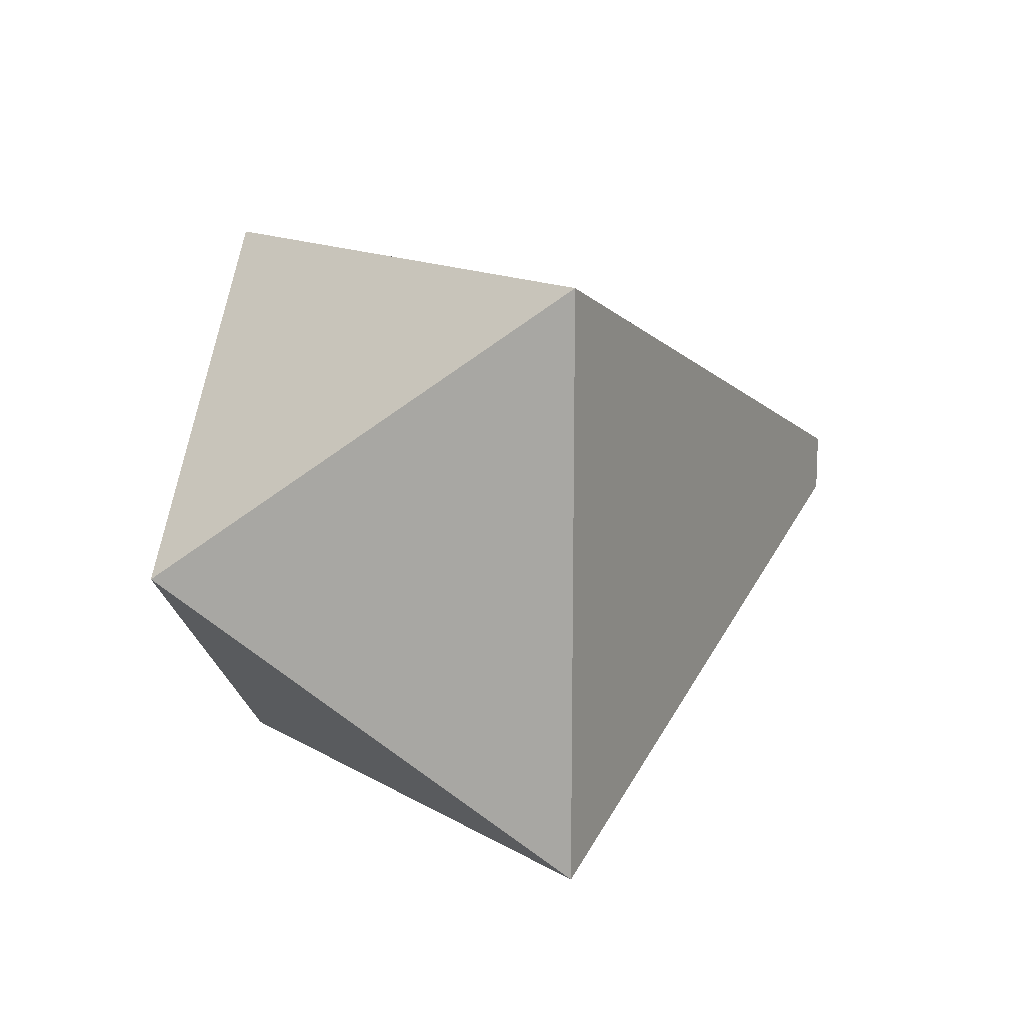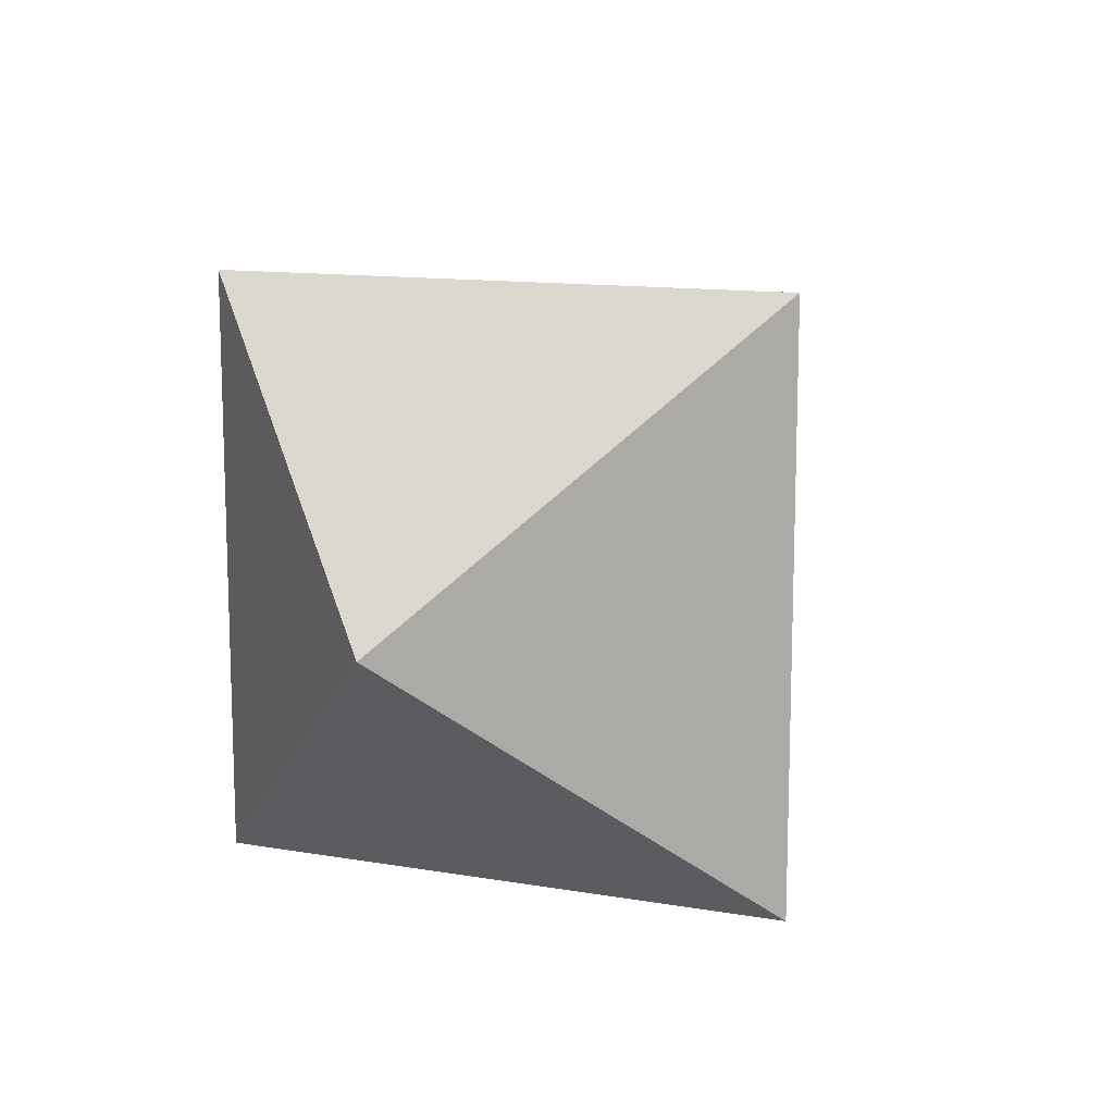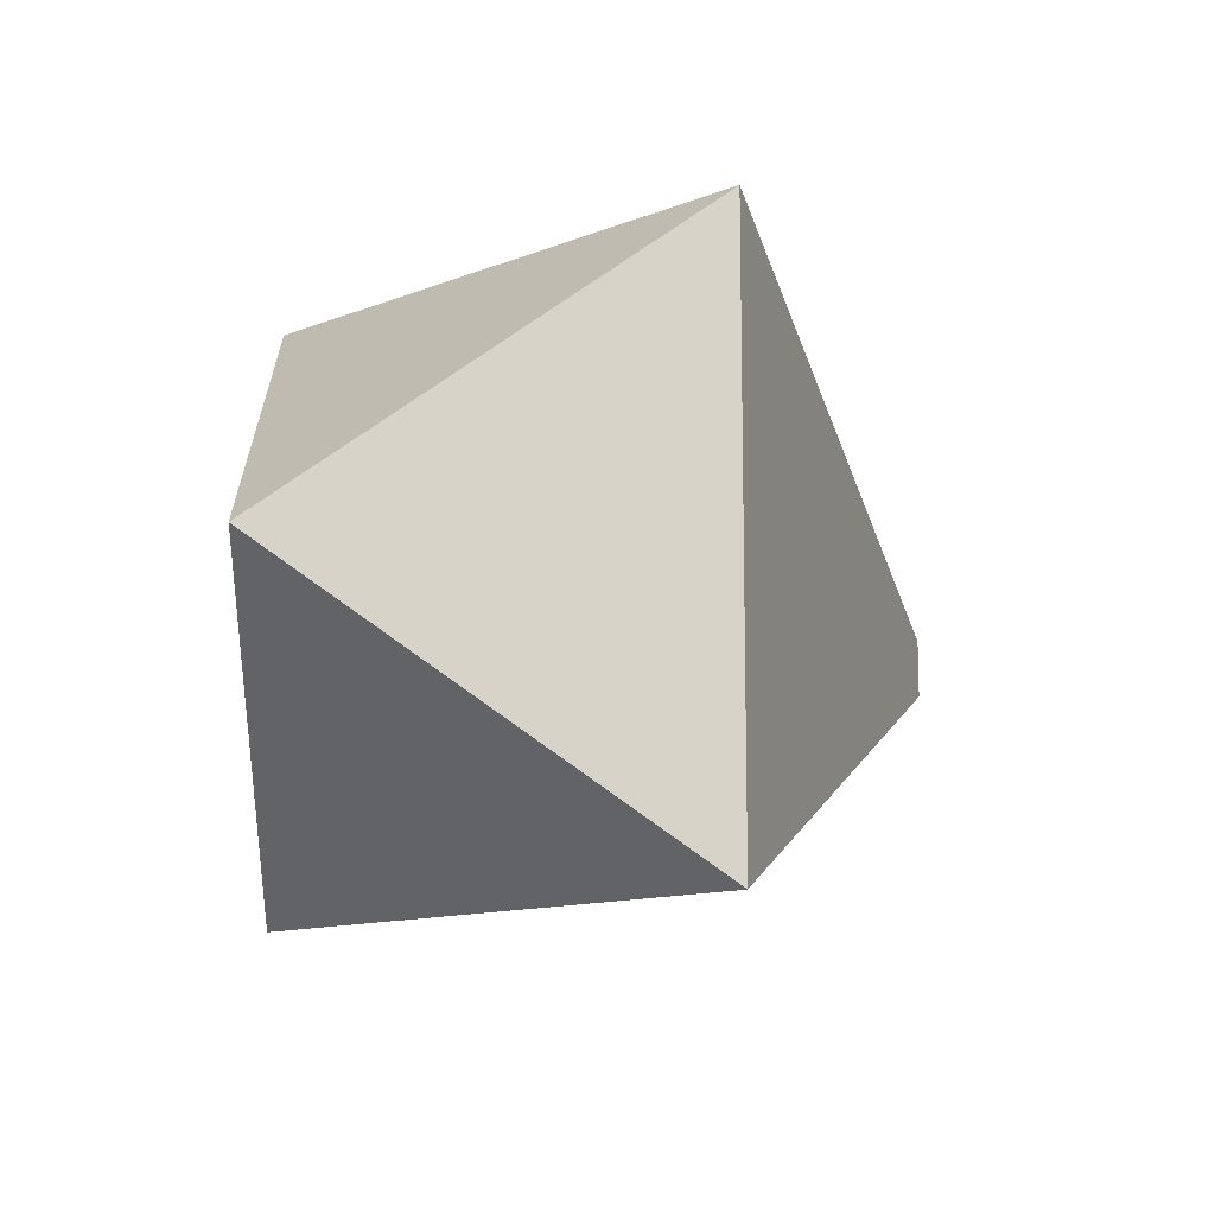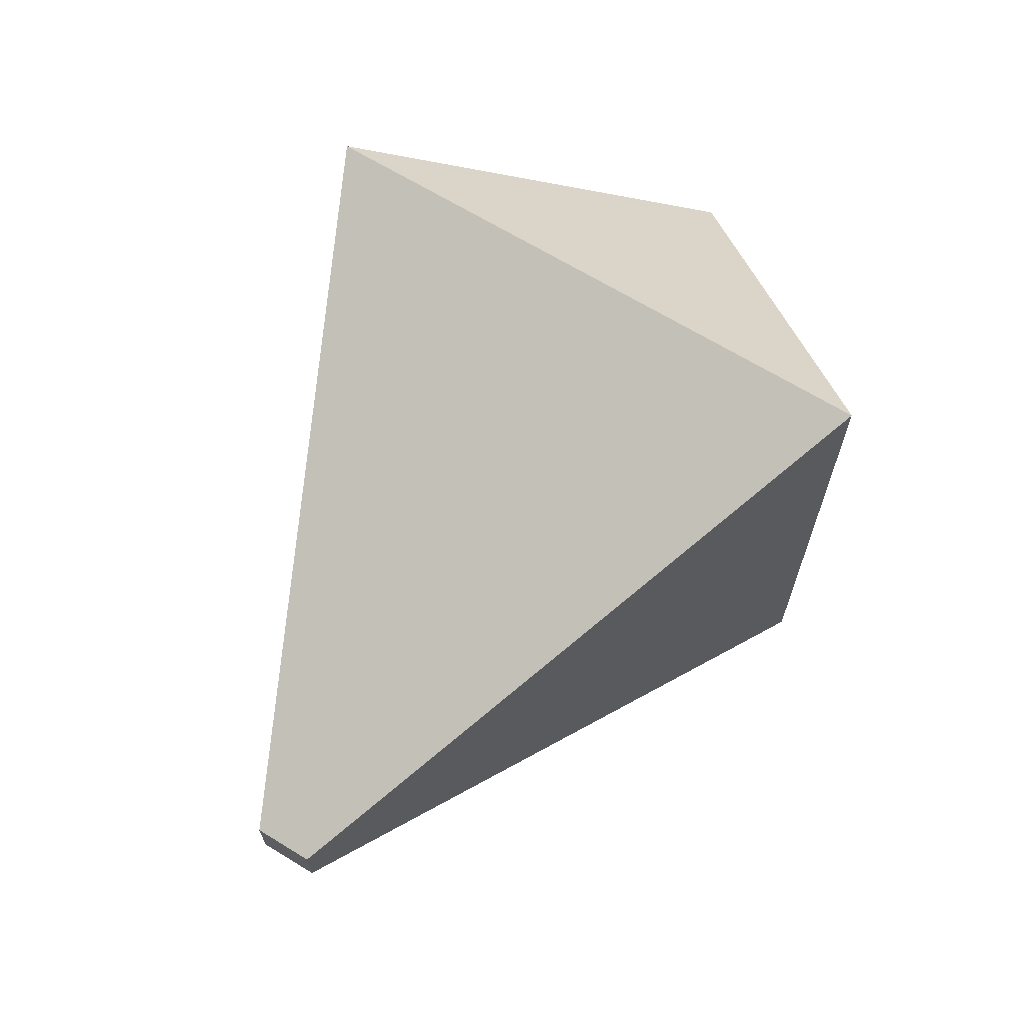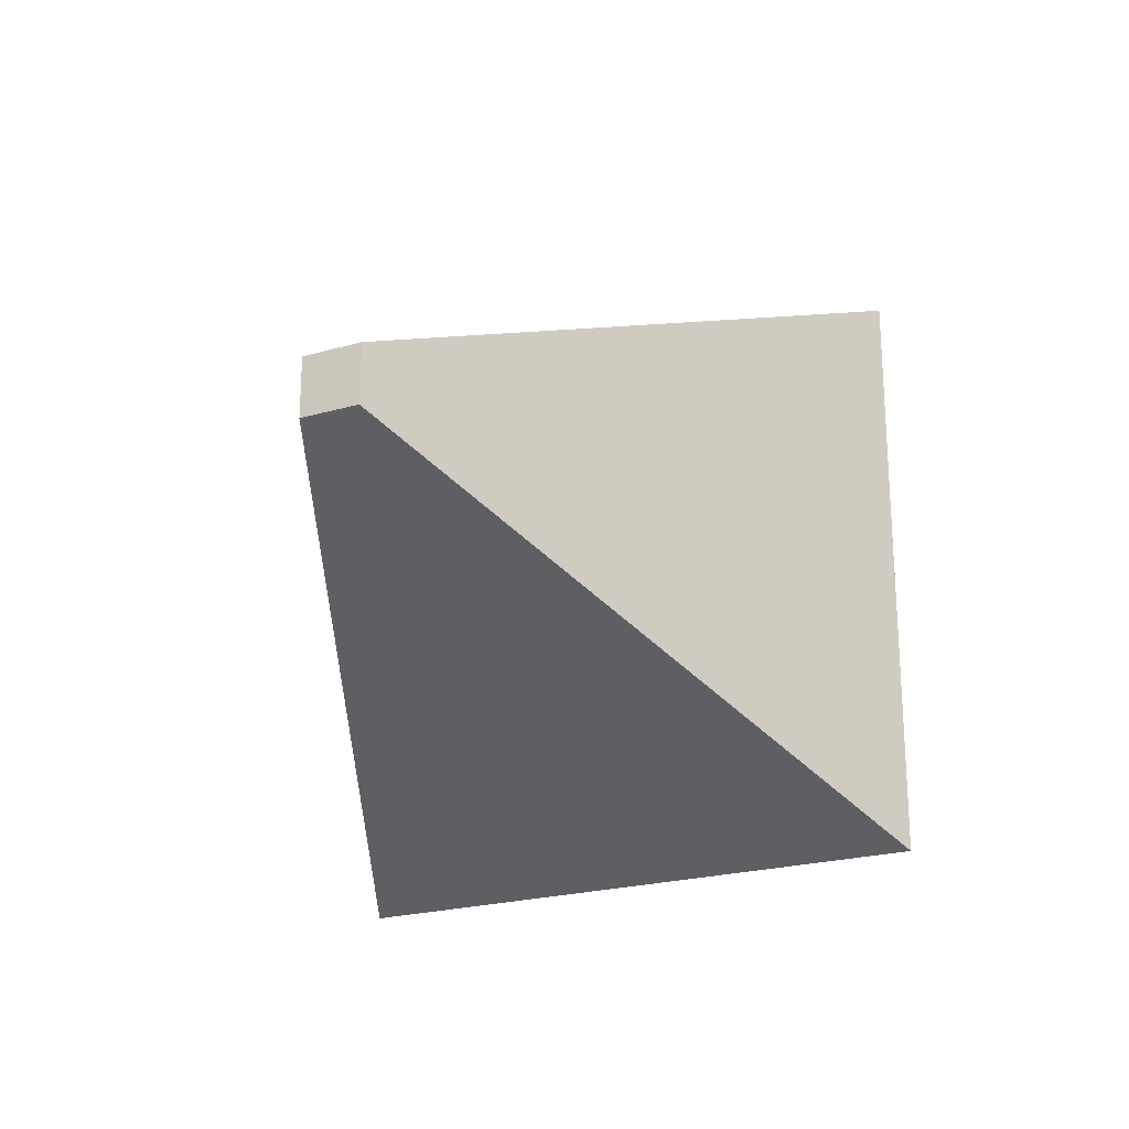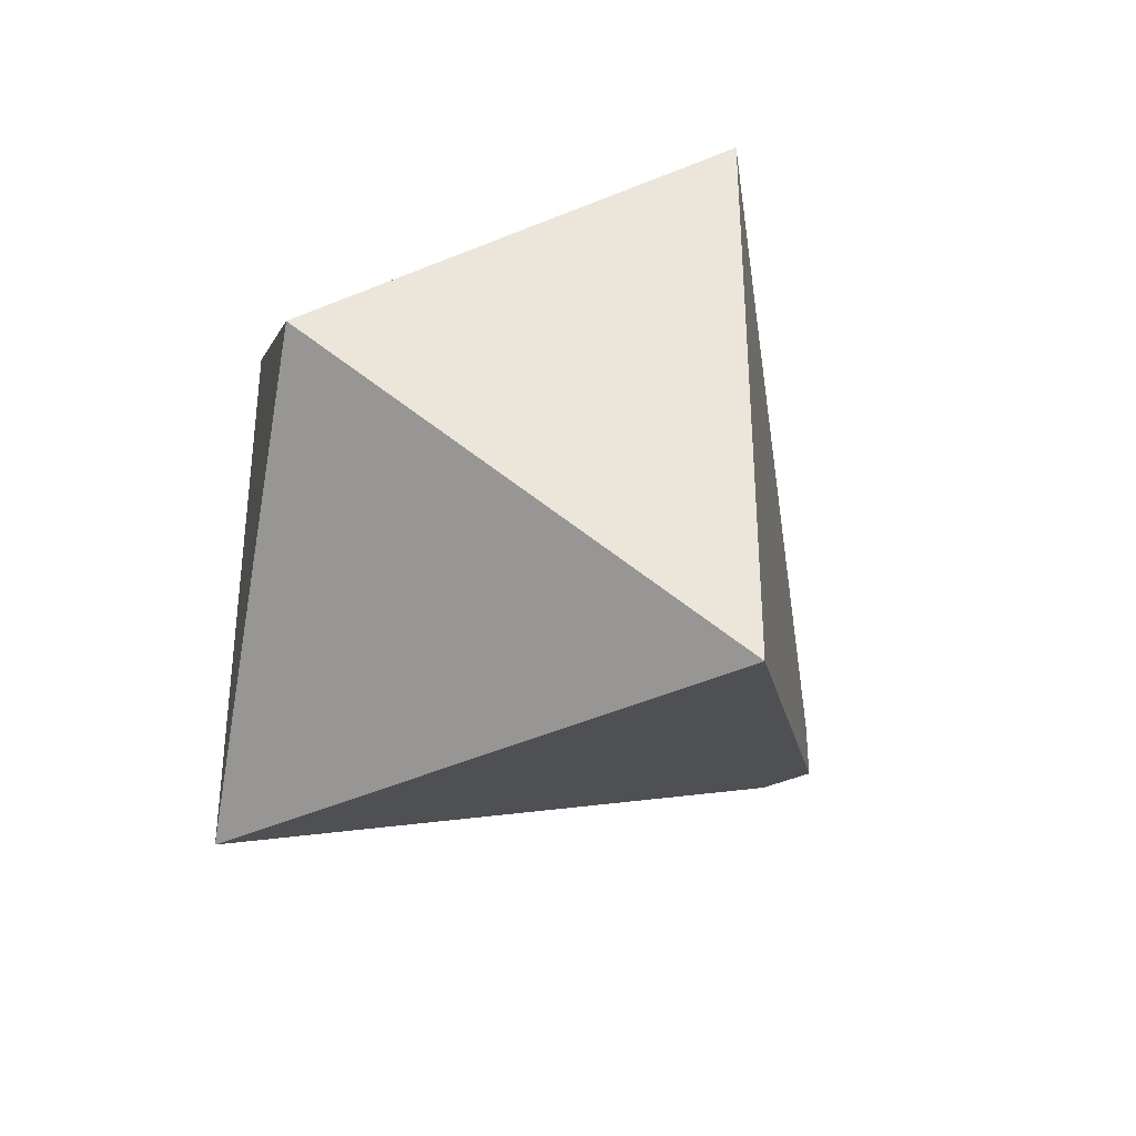
<metadata>
{"format":"obj","ext":"obj","renderer":"f3d","projection":"perspective","resolution":1024,"background":"white","views":[{"elev":13.9,"azim":-37.8,"up":"+Z"},{"elev":12.3,"azim":-67.9,"up":"+Z"},{"elev":-12.1,"azim":-47.1,"up":"+Z"},{"elev":67.1,"azim":121.5,"up":"+Y"},{"elev":-22.8,"azim":116.2,"up":"+Y"},{"elev":-34.7,"azim":-57.0,"up":"+Z"}]}
</metadata>
<code>
g Bone14
v 0.1525 -0.005 0.005
v 0.1525 0.005 0.005
v 0.1525 -0.005 -0.005
v 0.1525 0.005 -0.005
v 0.05 0.05 0.05
v 0.05 0.05 -0.05
v 0.1525 0.005 0.005
v 0.1525 0.005 -0.005
v 0.05 -0.05 0.05
v 0.05 0.05 0.05
v 0.1525 -0.005 0.005
v 0.1525 0.005 0.005
v 0.1525 -0.005 -0.005
v 0.1525 0.005 -0.005
v 0.05 -0.05 -0.05
v 0.05 0.05 -0.05
v 0.1525 -0.005 0.005
v 0.1525 -0.005 -0.005
v 0.05 -0.05 0.05
v 0.05 -0.05 -0.05
v 0 0 0
v 0.05 0.05 0.05
v 0.05 -0.05 0.05
v 0 0 0
v 0.05 0.05 -0.05
v 0.05 0.05 0.05
v 0 0 0
v 0.05 -0.05 -0.05
v 0.05 0.05 -0.05
v 0 0 0
v 0.05 -0.05 0.05
v 0.05 -0.05 -0.05
g Bone14_0
f 3 2 1
f 2 3 4
f 7 6 5
f 6 7 8
f 11 10 9
f 10 11 12
f 15 14 13
f 14 15 16
f 19 18 17
f 18 19 20
f 23 22 21
f 26 25 24
f 29 28 27
f 32 31 30

</code>
